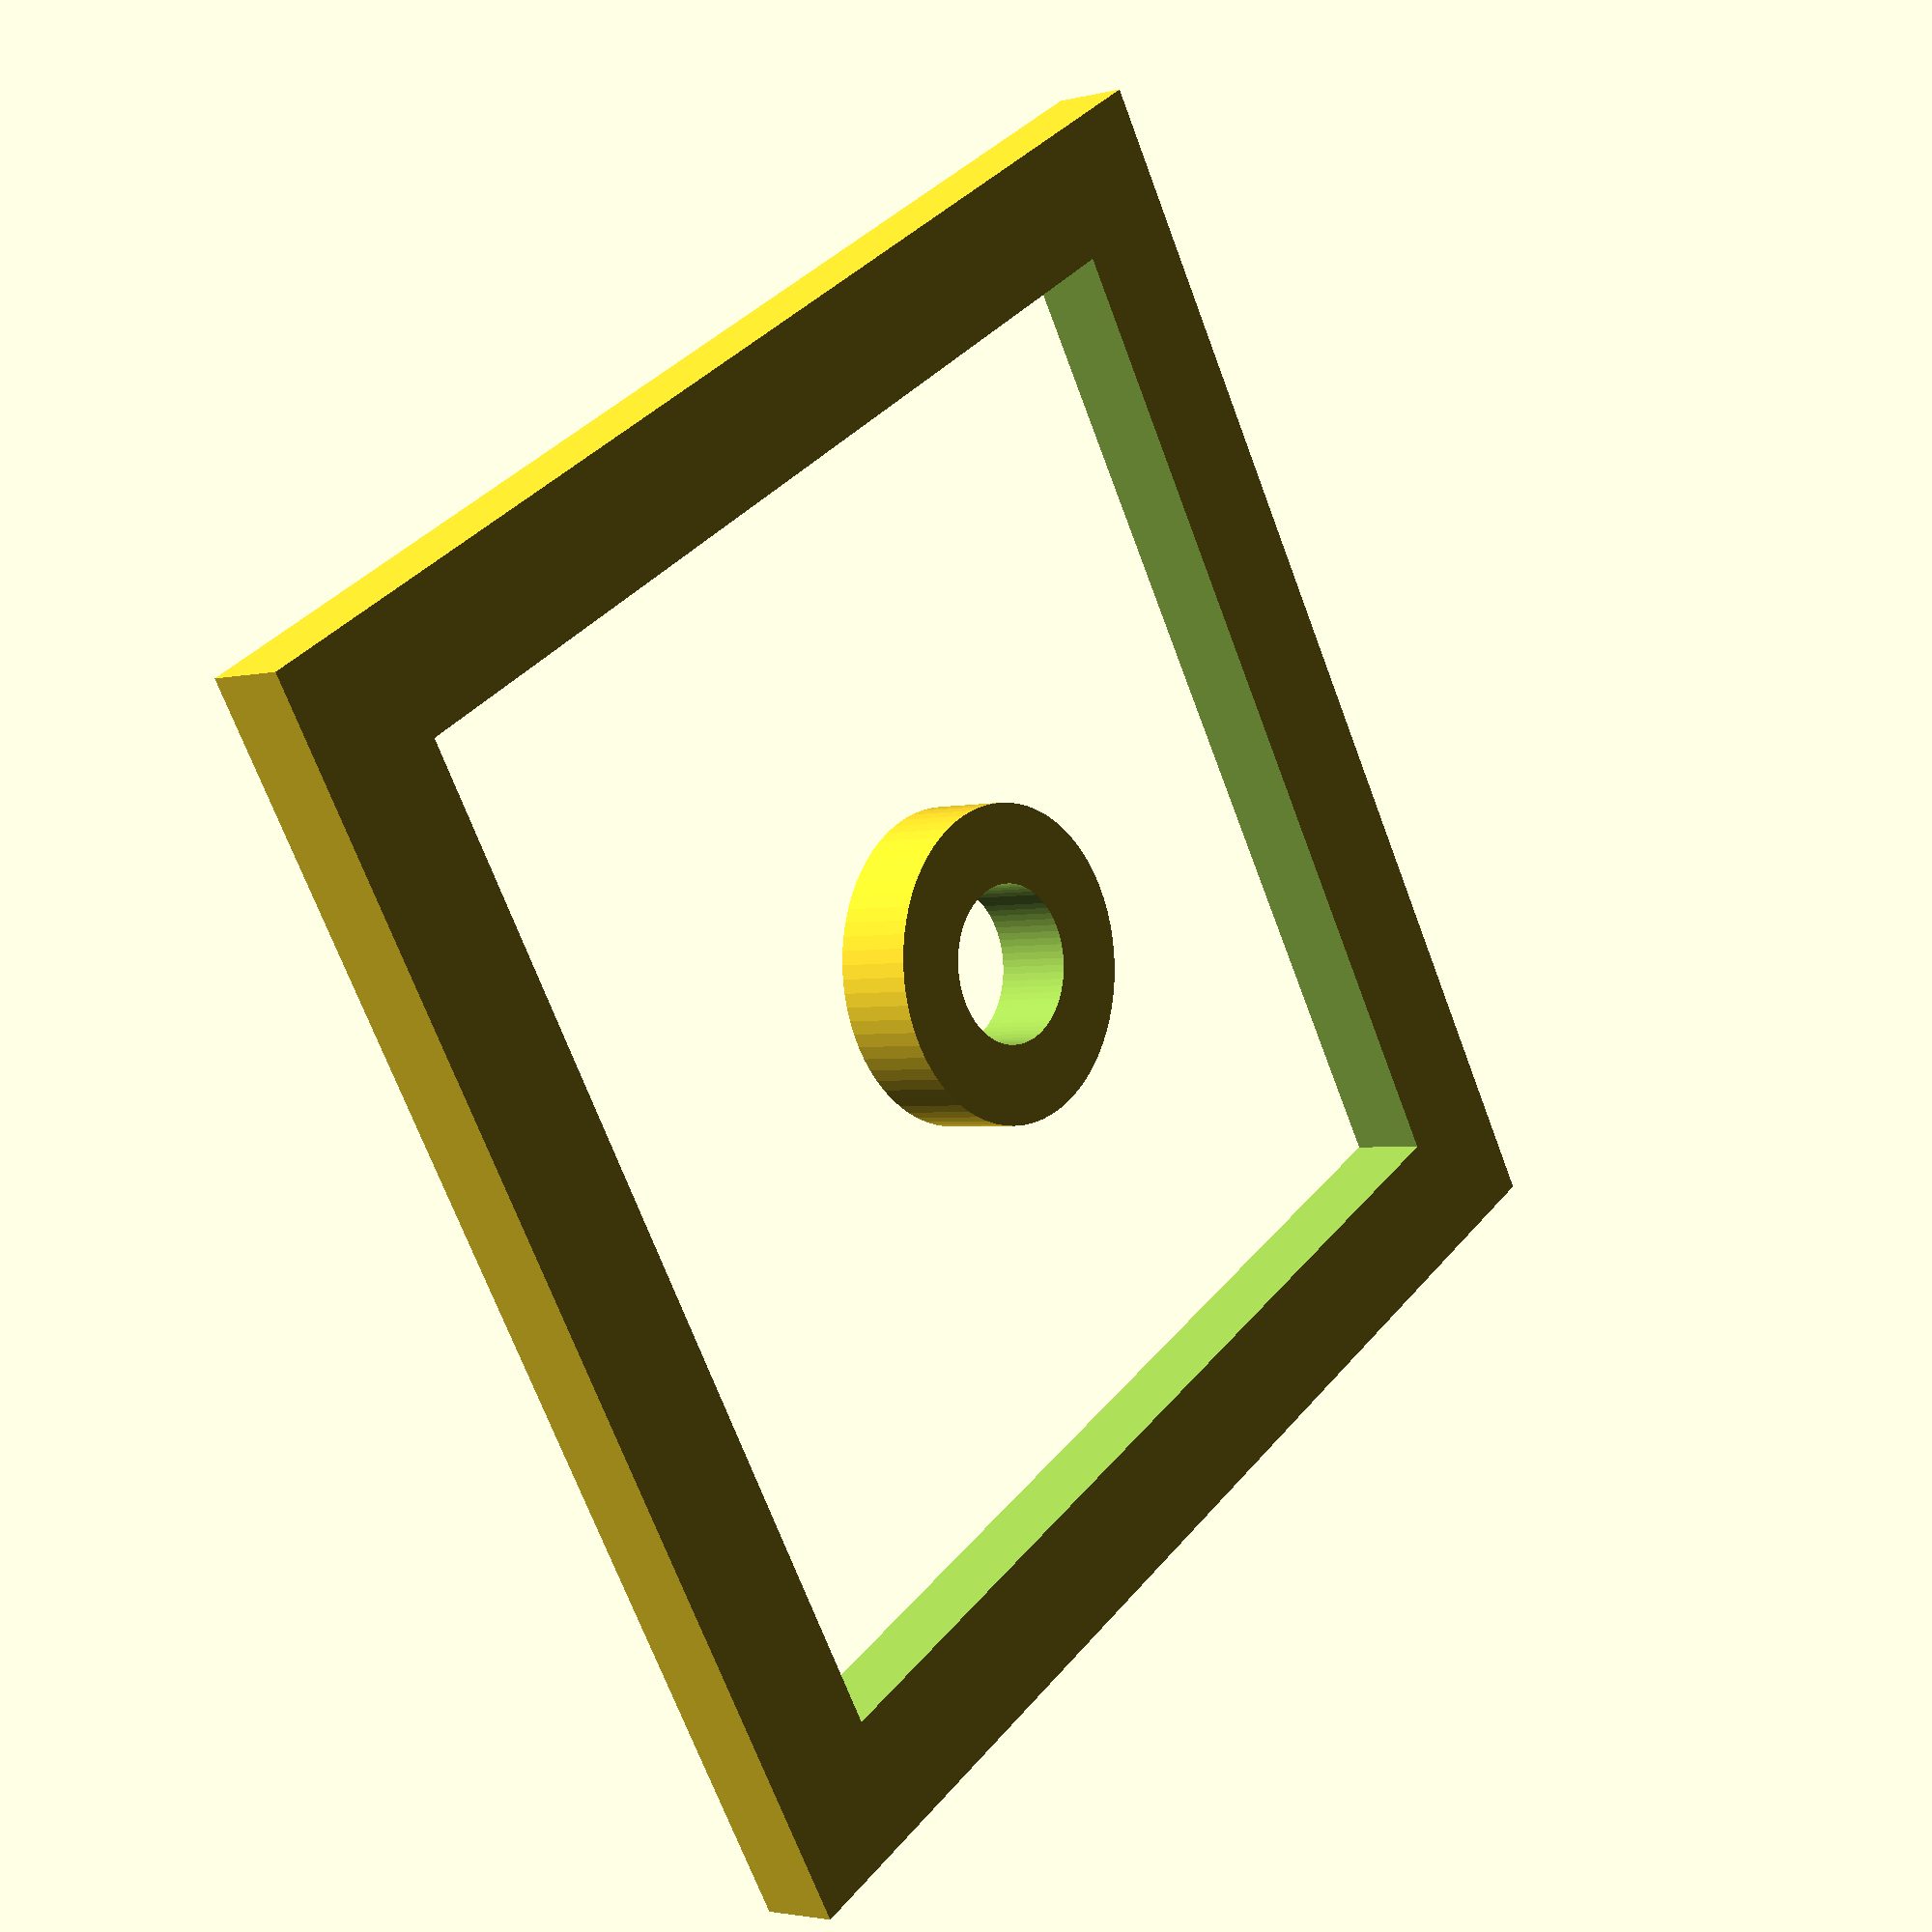
<openscad>
// -*- mode: SCAD ; c-file-style: "ellemtel" ; coding: utf-8 -*-
//
// Quick square for calibration
//
// © 2017 Roland Sieker <ospalh@gmail.com>
// Licence: CC-BY-SA 4.0


difference()
{
    cube([10,10,0.6], center=true);
    cube([8,8,0.601],center=true);
}
$fn=72;
difference()
{
    cylinder(r=1.2, h=0.6);
    translate([0, 0, -0.0005])
    {
        cylinder(r=0.6, h=0.601);
    }
}

</openscad>
<views>
elev=182.7 azim=328.4 roll=228.7 proj=p view=wireframe
</views>
